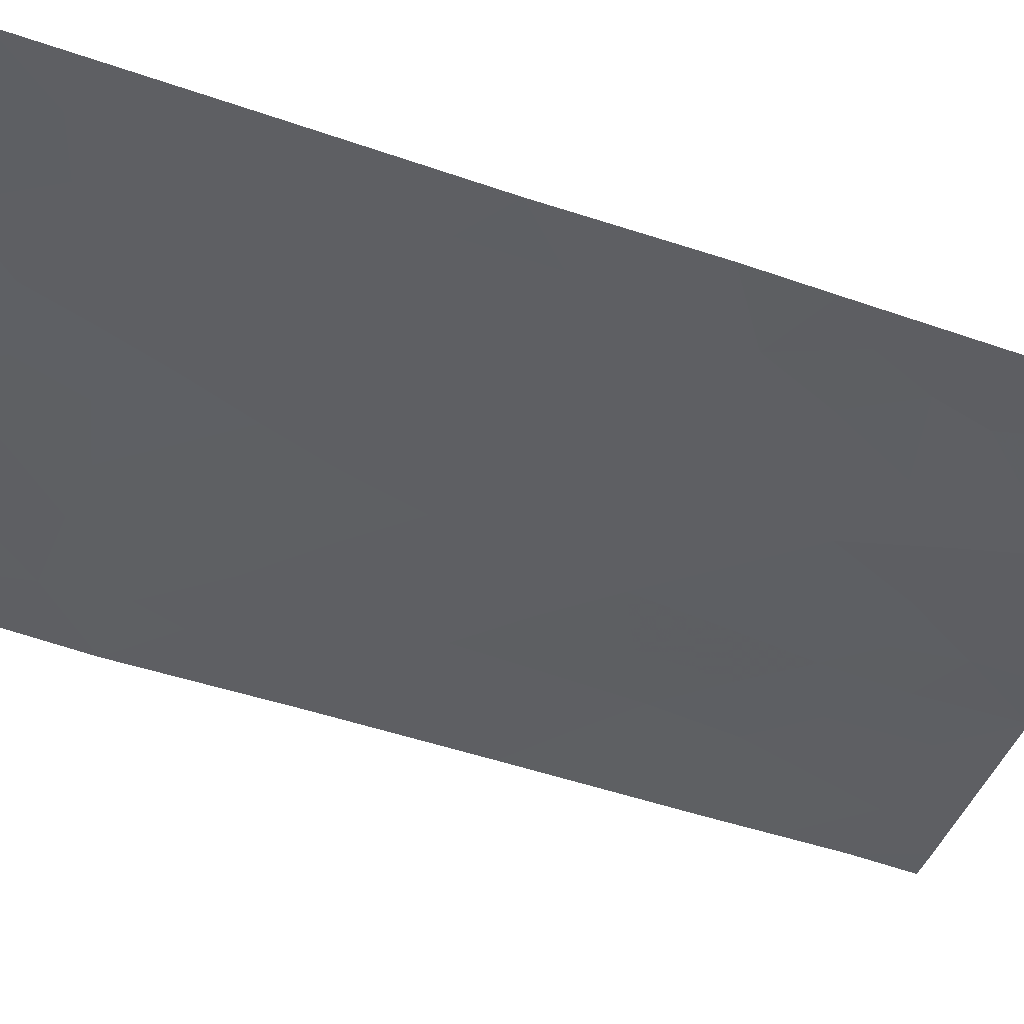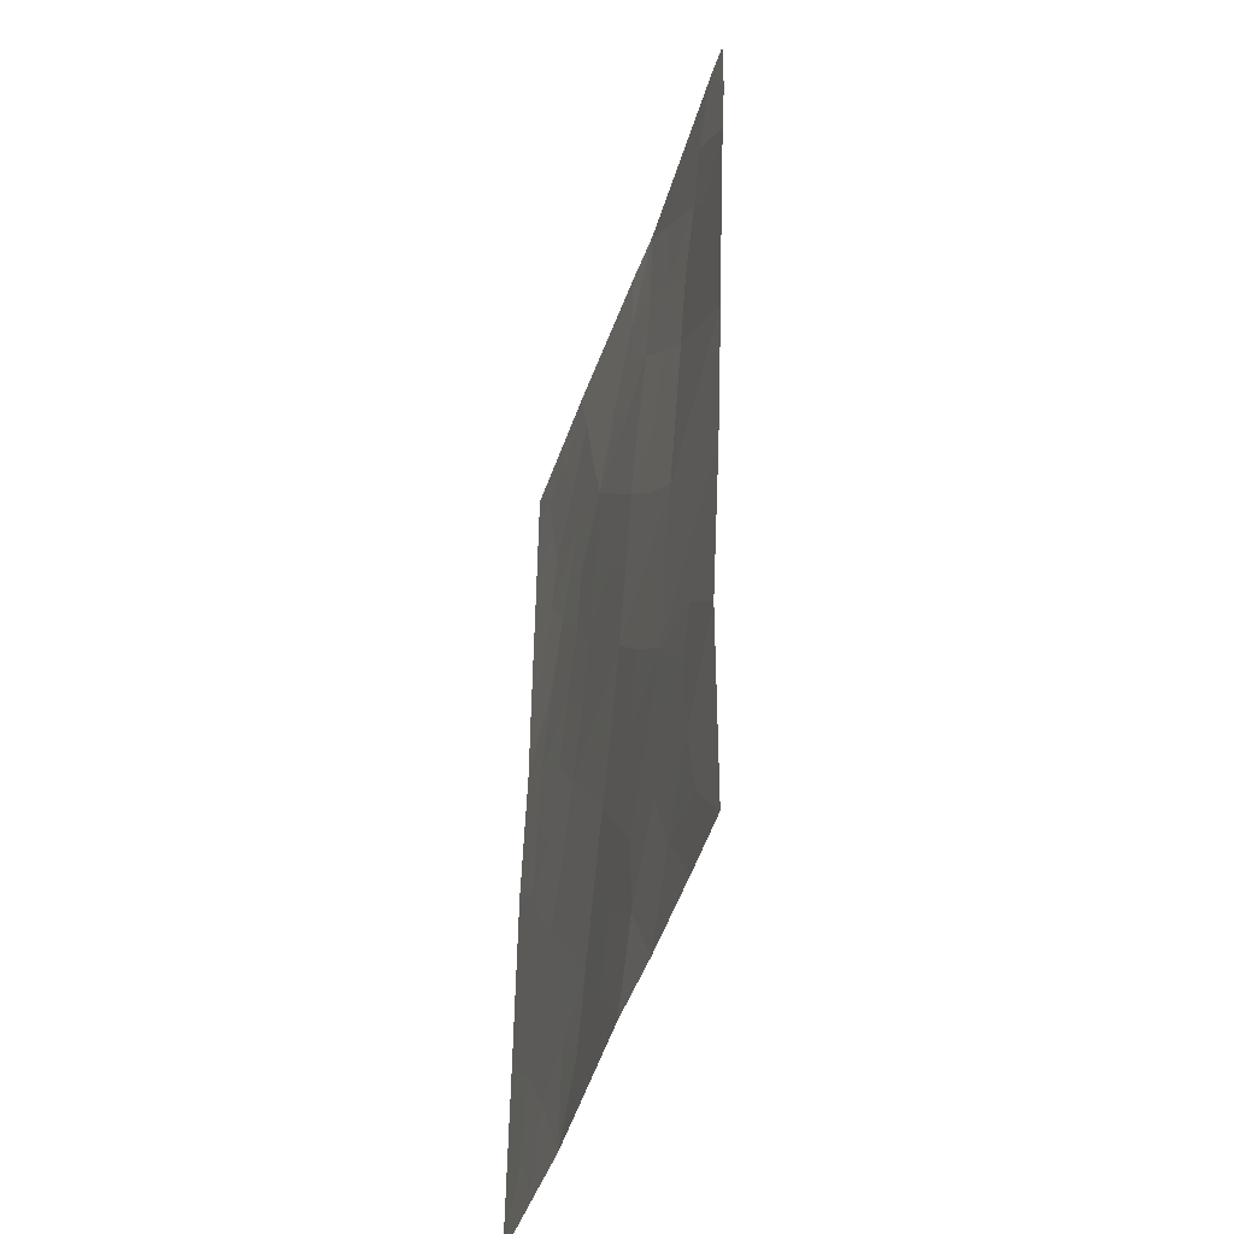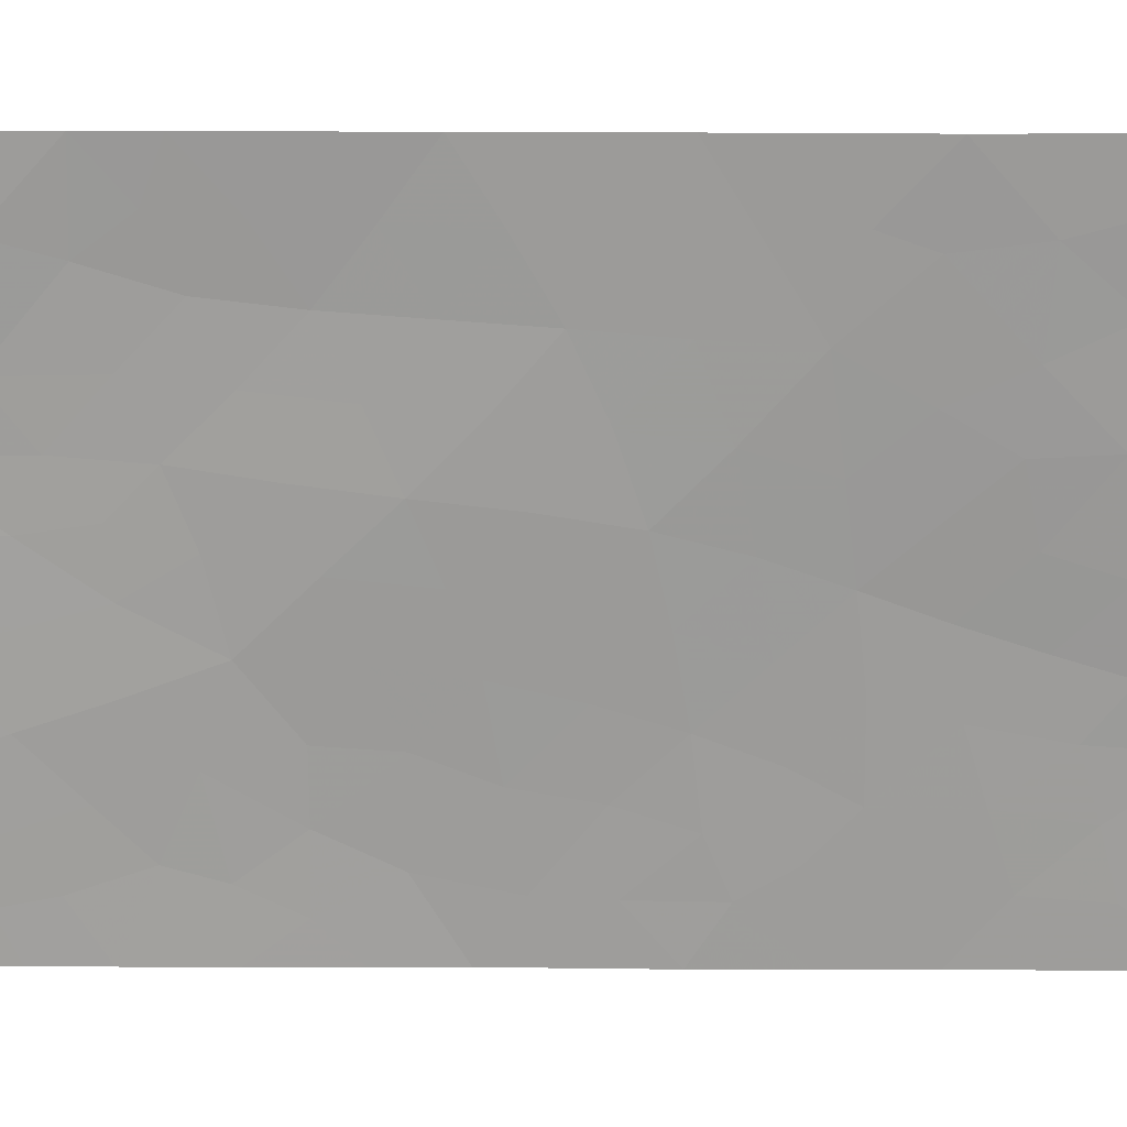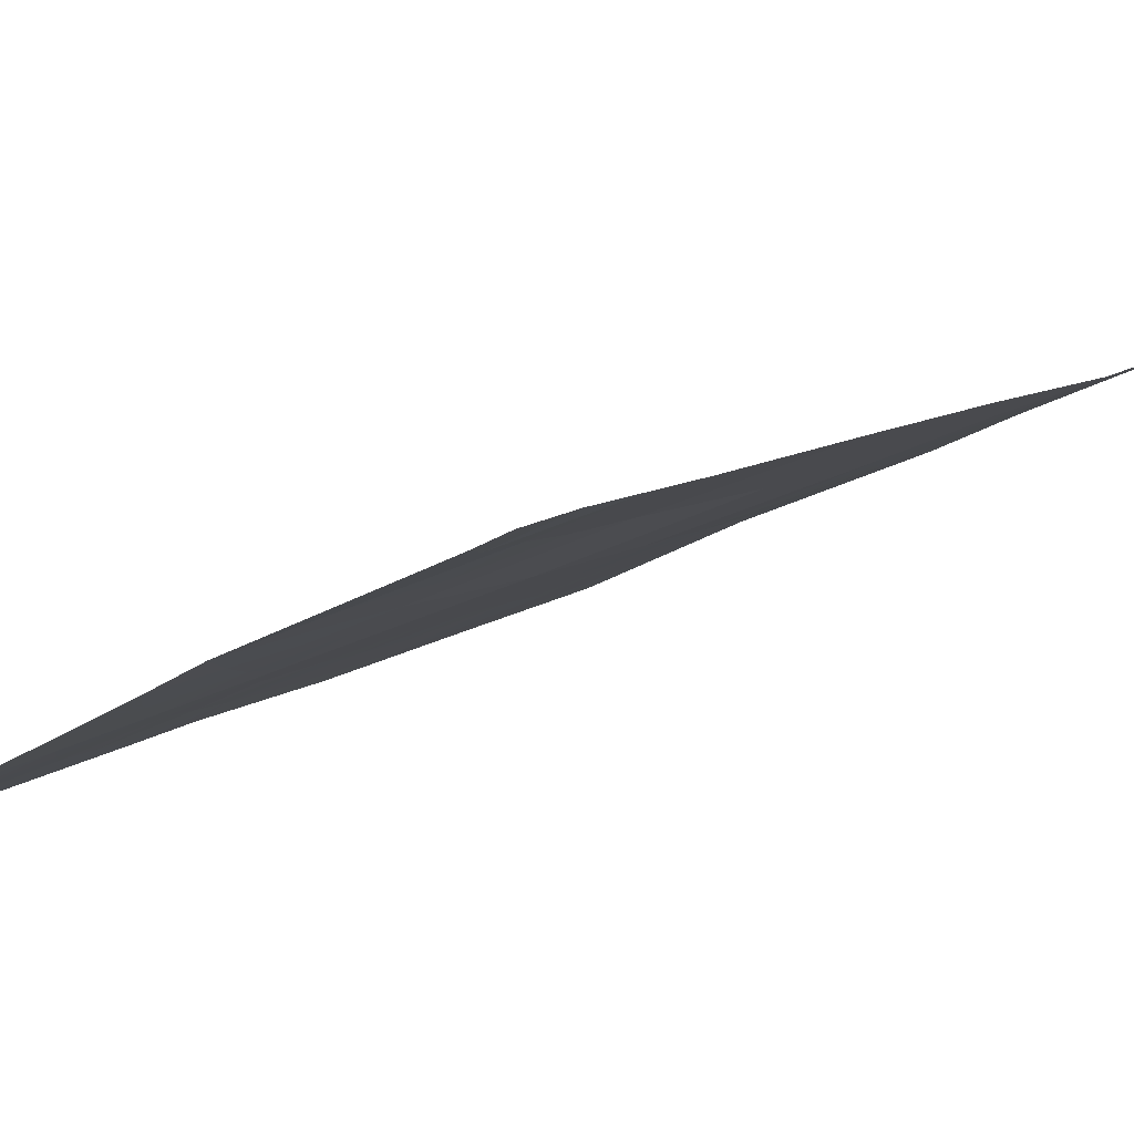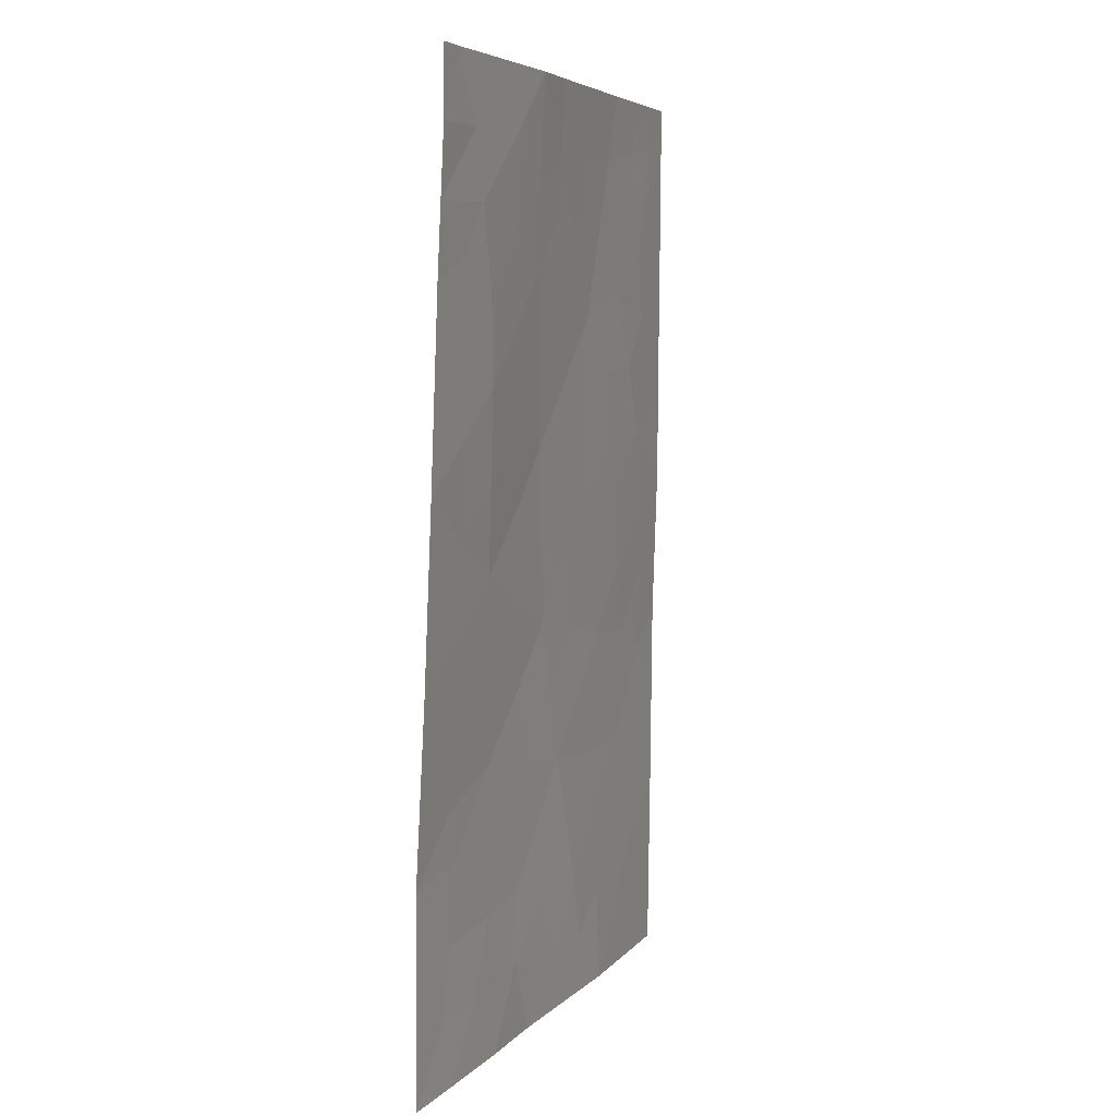
<metadata>
{"format":"obj","ext":"obj","renderer":"f3d","projection":"perspective","resolution":1024,"background":"white","views":[{"elev":-67.6,"azim":71.2,"up":"+Z"},{"elev":-43.5,"azim":-80.0,"up":"+Y"},{"elev":-44.0,"azim":-89.8,"up":"+Z"},{"elev":13.4,"azim":-147.2,"up":"+Z"},{"elev":5.8,"azim":-42.9,"up":"+Y"}]}
</metadata>
<code>
v 16.65 -44.77 60.32
v 16.42 -42.58 60.5
v 16.33 -50 60.35
v 15.98 -48.1 60.55
v 17.85 -40.96 59.86
v 15.35 -50 60.85
v 13.32 -50 61.79
v 16.21 -38 60.84
v 19.7 -40.19 58.94
v 20.63 -39.74 58.45
v 15.08 -46.35 61.02
v 13.52 -38 62.14
v 13.91 -38 61.94
v 13.52 -38.84 62.14
v 17.15 -46.65 60.05
v 13.48 -40.57 62.06
v 13.33 -47.46 61.8
v 13.39 -45.16 61.91
v 20.64 -38 58.46
v 18.81 -38 59.42
v 20.57 -47.56 58.35
v 20.56 -50 58.33
v 18.59 -50 59.33
v 20.62 -42.13 58.43
v 13.43 -42.98 61.99
v 20.62 -43.12 58.43
v 14.91 -41.78 61.35
v 20.59 -45.12 58.37
v 16.86 -38 60.48
v 17.99 -43.26 59.72
v 18.52 -38.88 59.55
v 19.23 -48.98 59.01
v 18.43 -45.17 59.45
v 17.7 -48.43 59.76
v 19.07 -46.78 59.1
v 14.98 -44.03 61.18
v 14.17 -48.31 61.4
v 16.2 -40.38 60.73
v 19.09 -44.41 59.15
v 18.18 -44.24 59.6
v 17.39 -39.9 60.14
v 16.95 -40.71 60.34
v 16.71 -39.83 60.49
v 17.1 -41.8 60.19
v 17.88 -42.19 59.81
v 17.19 -42.93 60.12
v 13.33 -48.73 61.8
v 13.95 -49.22 61.5
v 19.43 -38.71 59.08
v 20.1 -38.59 58.73
v 19.16 -39.59 59.22
v 20.62 -40.93 58.44
v 19.87 -40.87 58.84
v 19.75 -42.53 58.89
v 19.37 -41.62 59.1
v 16.18 -46.52 60.5
v 15.93 -45.53 60.64
v 16.87 -45.74 60.2
v 14.36 -38.83 61.71
v 14.56 -39.66 61.6
v 13.36 -46.31 61.86
v 14.22 -45.74 61.47
v 14.11 -46.68 61.47
v 18.61 -41.62 59.48
v 18.85 -40.62 59.36
v 19.72 -38 58.94
v 20.63 -38.87 58.45
v 15.06 -38 61.39
v 15.52 -38.75 61.16
v 19.94 -49.19 58.65
v 19.57 -50 58.83
v 15.8 -44.45 60.75
v 15.72 -43.33 60.83
v 16.51 -43.7 60.42
v 14.21 -44.63 61.53
v 15.04 -45.16 61.1
v 16.84 -38.99 60.46
v 15.19 -48.22 60.92
v 15.57 -47.32 60.76
v 19.94 -43.65 58.75
v 18.95 -43.44 59.25
v 14.17 -41.24 61.71
v 14.19 -42.38 61.66
v 13.46 -41.77 62.03
v 14.95 -42.9 61.26
v 14.19 -43.51 61.59
v 19.96 -44.51 58.71
v 19.33 -45.29 59
v 17.83 -38 59.95
v 17.63 -38.94 60.03
v 20.6 -44.12 58.4
v 14.11 -40.3 61.78
v 14.82 -40.68 61.44
v 15.65 -42.21 60.93
v 17.46 -50 59.84
v 17.04 -49.17 60.05
v 17.93 -49.25 59.65
v 18.32 -47.67 59.47
v 13.41 -44.07 61.95
v 17.79 -45.91 59.75
v 17.53 -44.99 59.89
v 17.32 -44.01 60.02
v 14.81 -49.11 61.1
v 16.32 -41.45 60.61
v 14.17 -50 61.4
v 18.23 -39.85 59.69
v 19.87 -48.21 58.69
v 19.82 -47.13 58.73
v 16.16 -39.31 60.81
v 15.47 -39.99 61.13
v 13.5 -39.7 62.1
v 18.66 -42.56 59.43
v 20.57 -48.78 58.34
v 16.53 -47.41 60.31
v 19.95 -45.58 58.68
v 18.72 -46.04 59.29
v 20.58 -46.34 58.36
v 15.57 -41.09 61.03
v 15.94 -49.02 60.56
v 16.79 -48.28 60.18
v 17.44 -47.53 59.9
v 18.08 -46.77 59.59
v 19.98 -39.27 58.8
v 18.5 -48.74 59.37
v 20.18 -41.6 58.67
v 14.29 -47.31 61.36
v 19.62 -46.21 58.84
v 19.08 -47.92 59.09
f 41 42 43
f 44 45 46
f 47 37 48
f 49 50 123
f 52 24 125
f 56 57 58
f 12 13 14
f 61 62 63
f 55 64 65
f 66 19 50
f 19 67 50
f 68 69 59
f 32 70 71
f 72 73 74
f 62 75 76
f 8 29 77
f 82 83 84
f 85 86 83
f 87 88 39
f 29 89 90
f 92 93 82
f 73 85 94
f 95 96 97
f 124 98 128
f 99 86 75
f 100 58 101
f 40 101 102
f 74 46 102
f 42 44 104
f 103 105 48
f 51 65 106
f 107 128 108
f 109 110 69
f 60 92 111
f 64 112 45
f 107 113 70
f 79 56 114
f 115 117 127
f 104 94 118
f 96 119 120
f 120 114 121
f 32 23 124
f 98 121 122
f 76 72 57
f 90 106 41
f 110 118 93
f 109 77 43
f 39 33 40
f 81 40 30
f 77 41 43
f 41 5 42
f 43 42 38
f 2 44 46
f 44 5 45
f 46 45 30
f 7 47 48
f 47 17 37
f 31 49 51
f 10 52 53
f 15 56 58
f 56 11 57
f 58 57 1
f 111 59 60
f 59 14 13
f 17 61 63
f 61 18 62
f 63 62 11
f 9 53 65
f 65 64 5
f 20 49 31
f 49 20 66
f 67 10 123
f 51 49 123
f 13 68 59
f 68 8 69
f 59 69 60
f 23 32 71
f 71 70 22
f 1 72 74
f 72 36 73
f 74 73 2
f 11 62 76
f 62 18 75
f 76 75 36
f 4 78 79
f 78 37 126
f 54 80 81
f 16 82 84
f 82 27 83
f 84 83 25
f 27 85 83
f 85 36 86
f 83 86 25
f 89 31 90
f 31 89 20
f 29 90 77
f 91 28 87
f 26 80 54
f 16 92 82
f 92 60 93
f 82 93 27
f 2 73 94
f 73 36 85
f 94 85 27
f 23 95 97
f 95 3 96
f 97 96 34
f 32 124 128
f 124 34 98
f 18 99 75
f 99 25 86
f 75 86 36
f 33 100 101
f 100 15 58
f 101 58 1
f 30 40 102
f 40 33 101
f 102 101 1
f 1 74 102
f 74 2 46
f 102 46 30
f 4 119 78
f 119 6 103
f 78 103 37
f 38 42 104
f 42 5 44
f 104 44 2
f 37 103 48
f 103 6 105
f 48 105 7
f 31 51 106
f 51 9 65
f 106 65 5
f 21 107 108
f 107 32 128
f 108 128 35
f 8 109 69
f 109 38 110
f 69 110 60
f 14 59 111
f 111 92 16
f 5 64 45
f 64 55 112
f 45 112 30
f 32 107 70
f 107 21 113
f 70 113 22
f 54 81 112
f 112 81 30
f 11 126 63
f 4 79 114
f 79 11 56
f 114 56 15
f 108 117 21
f 38 104 118
f 104 2 94
f 118 94 27
f 34 96 120
f 96 3 119
f 120 119 4
f 34 120 121
f 120 4 114
f 121 114 15
f 124 97 34
f 35 128 98
f 98 34 121
f 122 121 15
f 116 35 122
f 100 122 15
f 11 76 57
f 76 36 72
f 57 72 1
f 77 90 41
f 90 31 106
f 41 106 5
f 3 6 119
f 60 110 93
f 110 38 118
f 93 118 27
f 38 109 43
f 109 8 77
f 66 50 49
f 53 9 10
f 123 50 67
f 9 123 10
f 123 9 51
f 124 23 97
f 115 28 117
f 39 40 81
f 87 80 91
f 87 28 115
f 87 39 80
f 116 122 100
f 88 116 33
f 35 116 127
f 33 116 100
f 39 88 33
f 80 39 81
f 24 54 125
f 52 125 53
f 79 78 126
f 126 11 79
f 54 24 26
f 35 98 122
f 80 26 91
f 87 115 88
f 125 54 55
f 53 125 55
f 115 127 88
f 127 117 108
f 78 119 103
f 55 54 112
f 127 116 88
f 35 127 108
f 53 55 65
f 126 37 17
f 63 126 17

</code>
